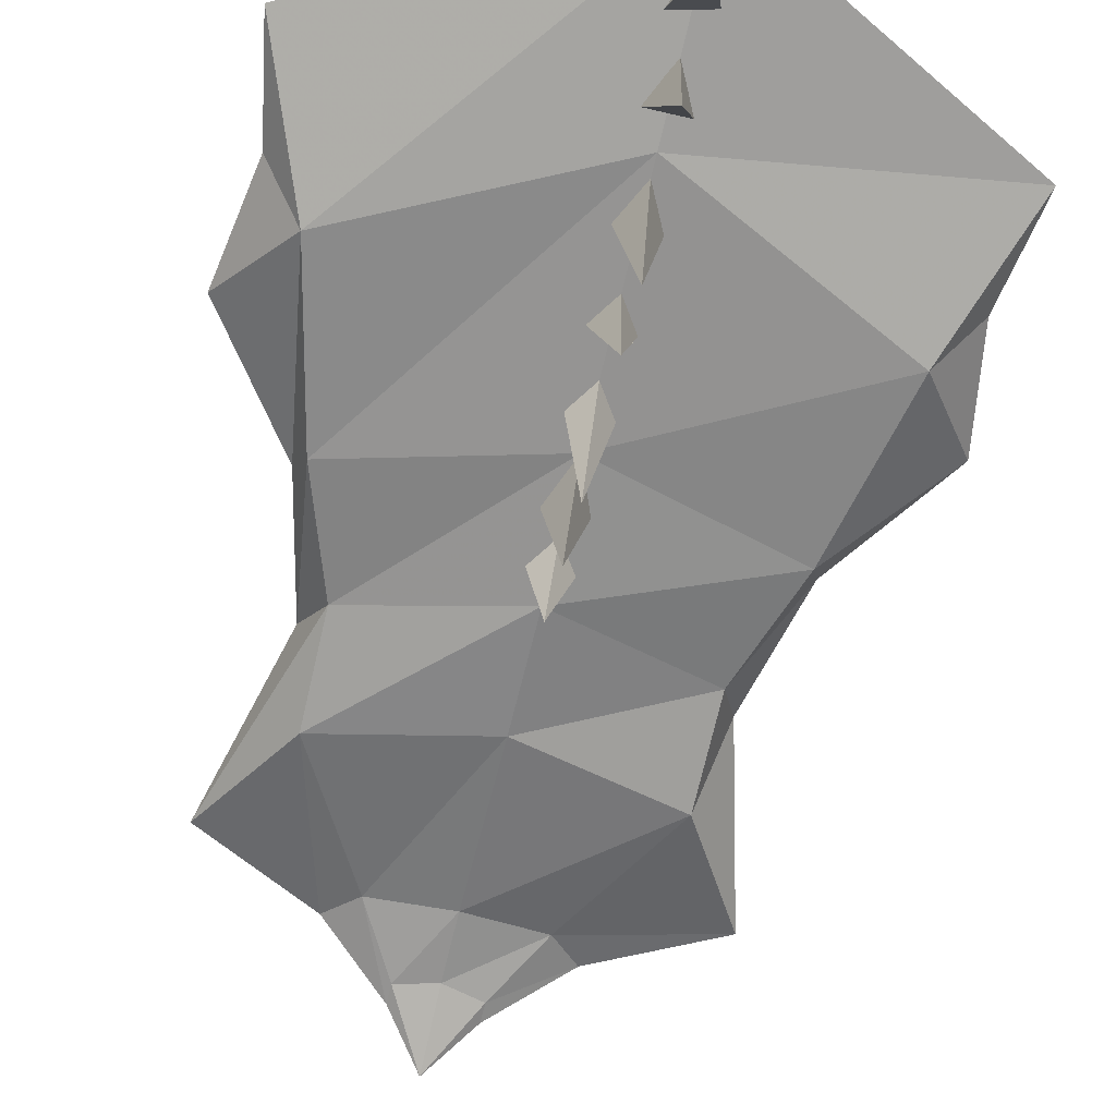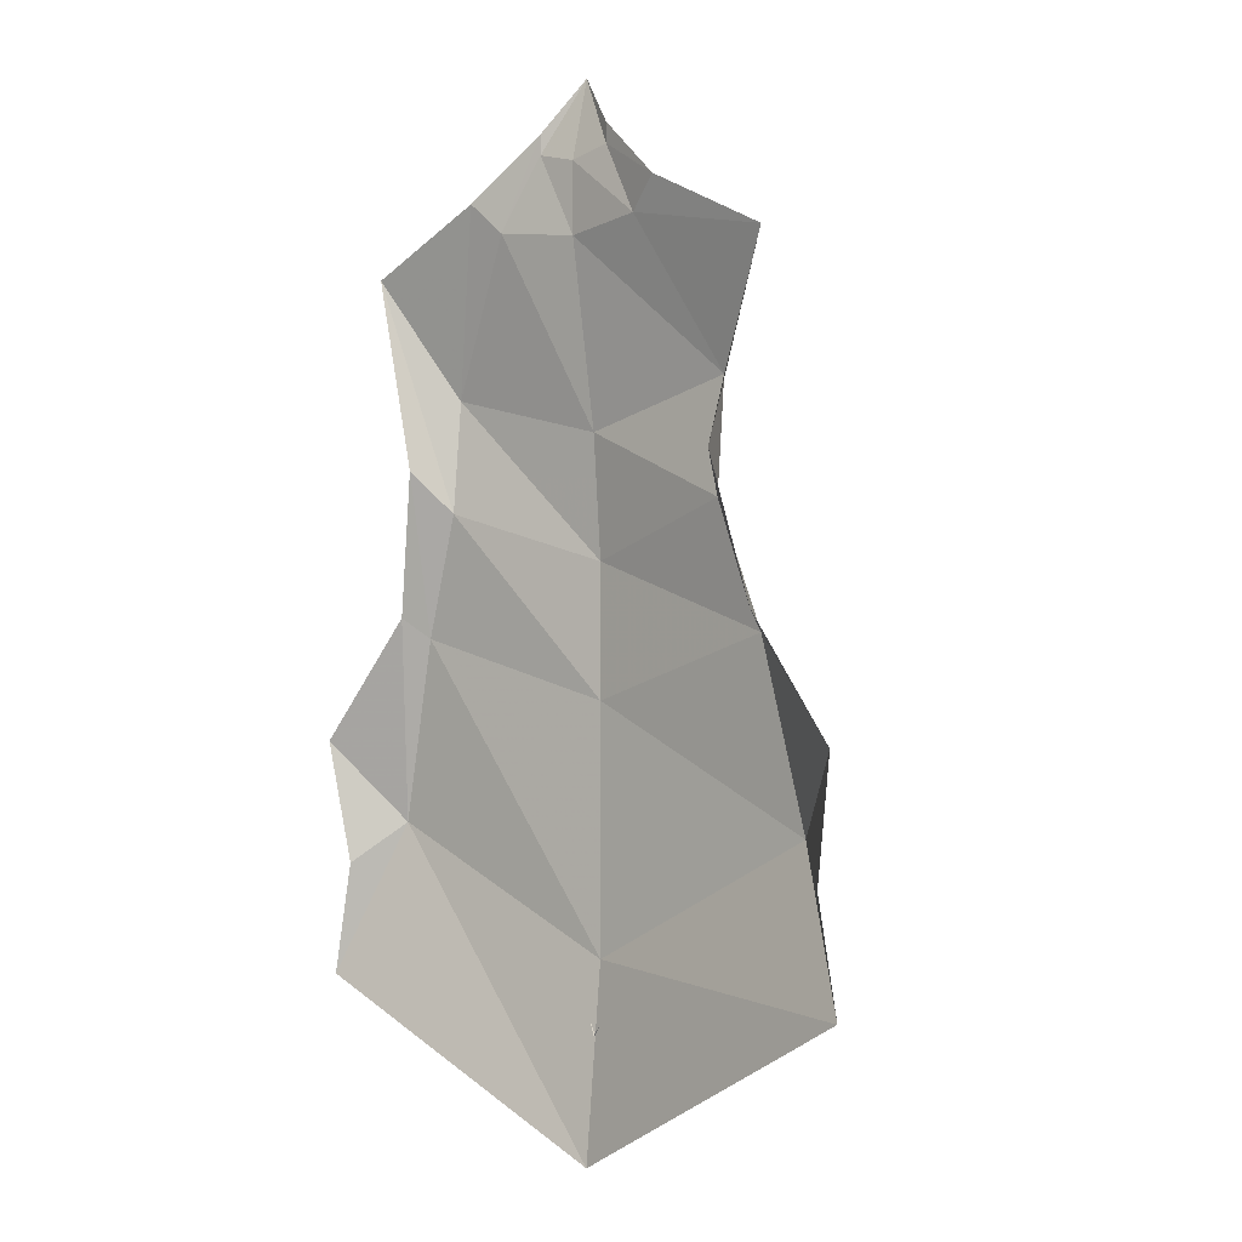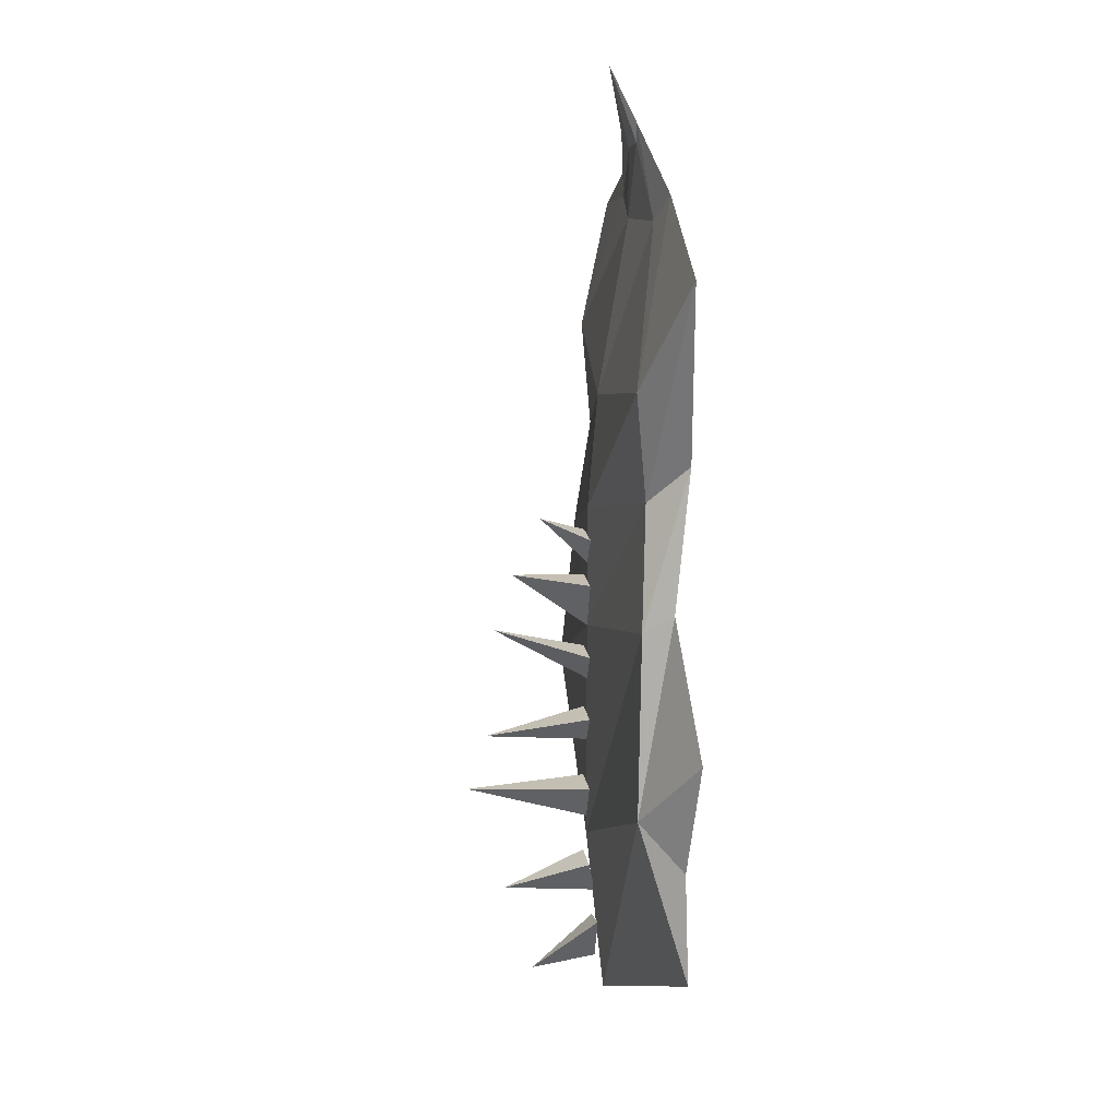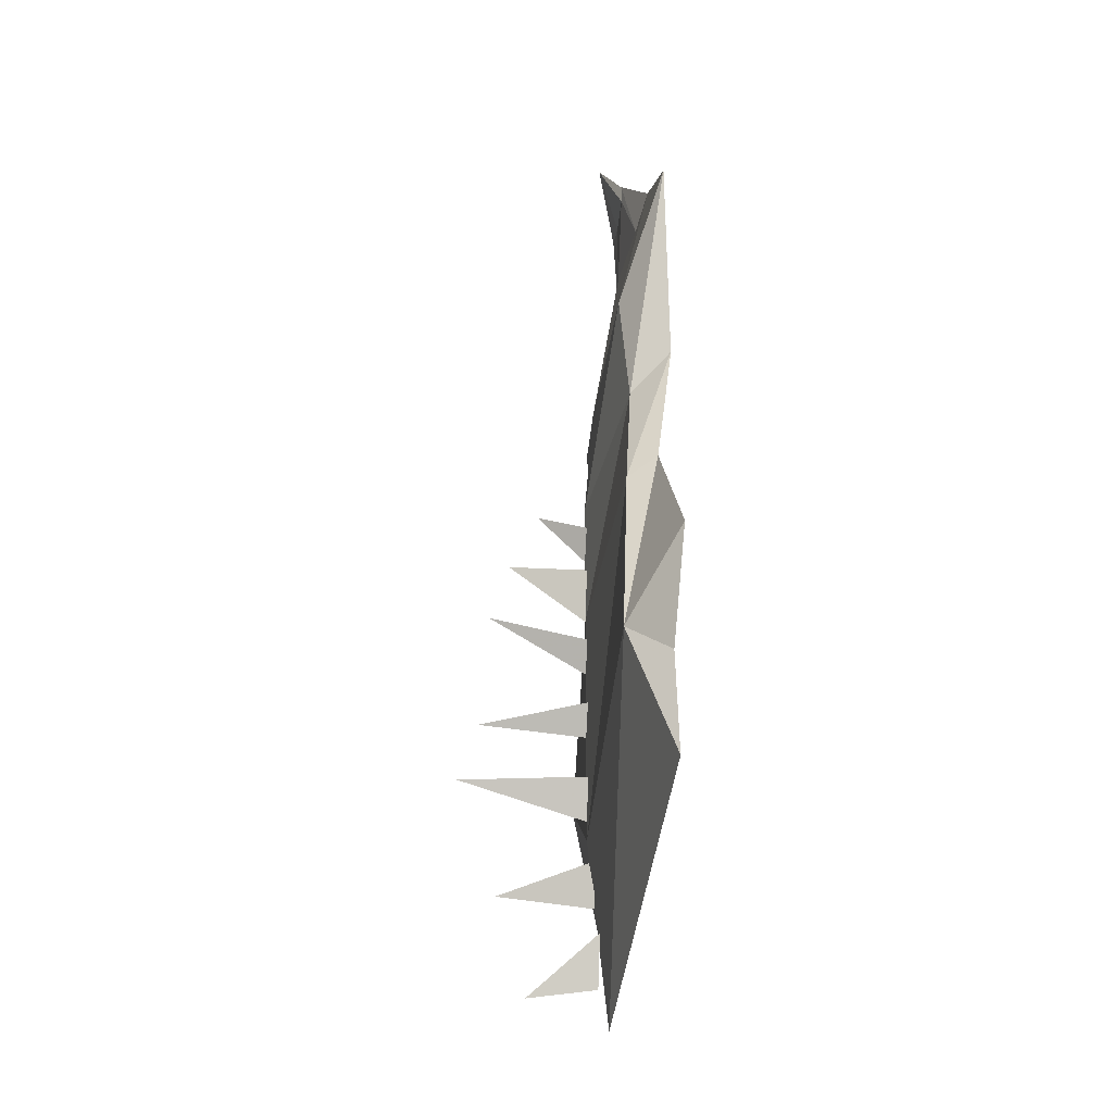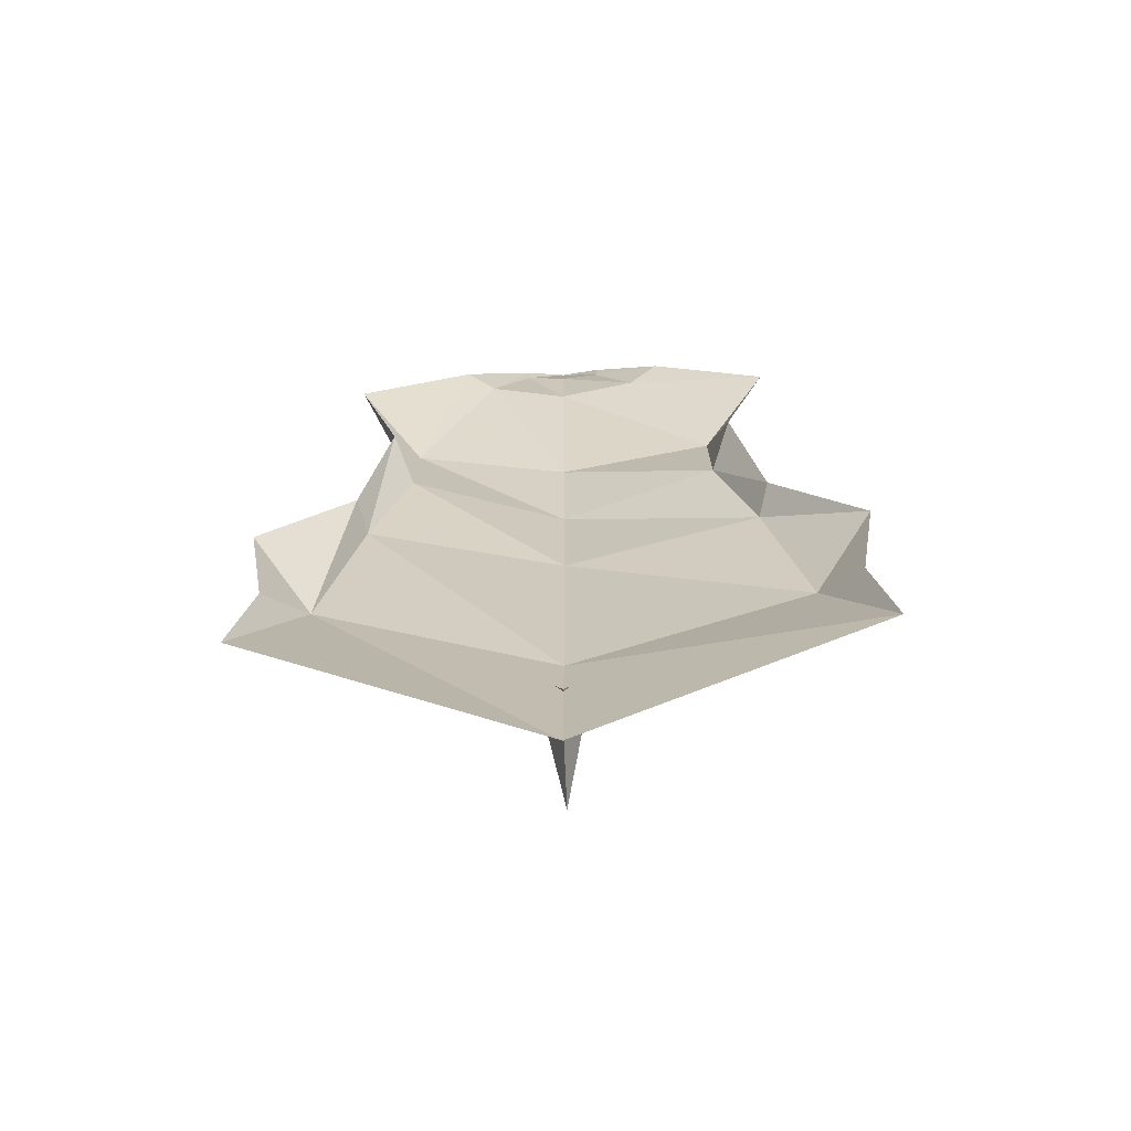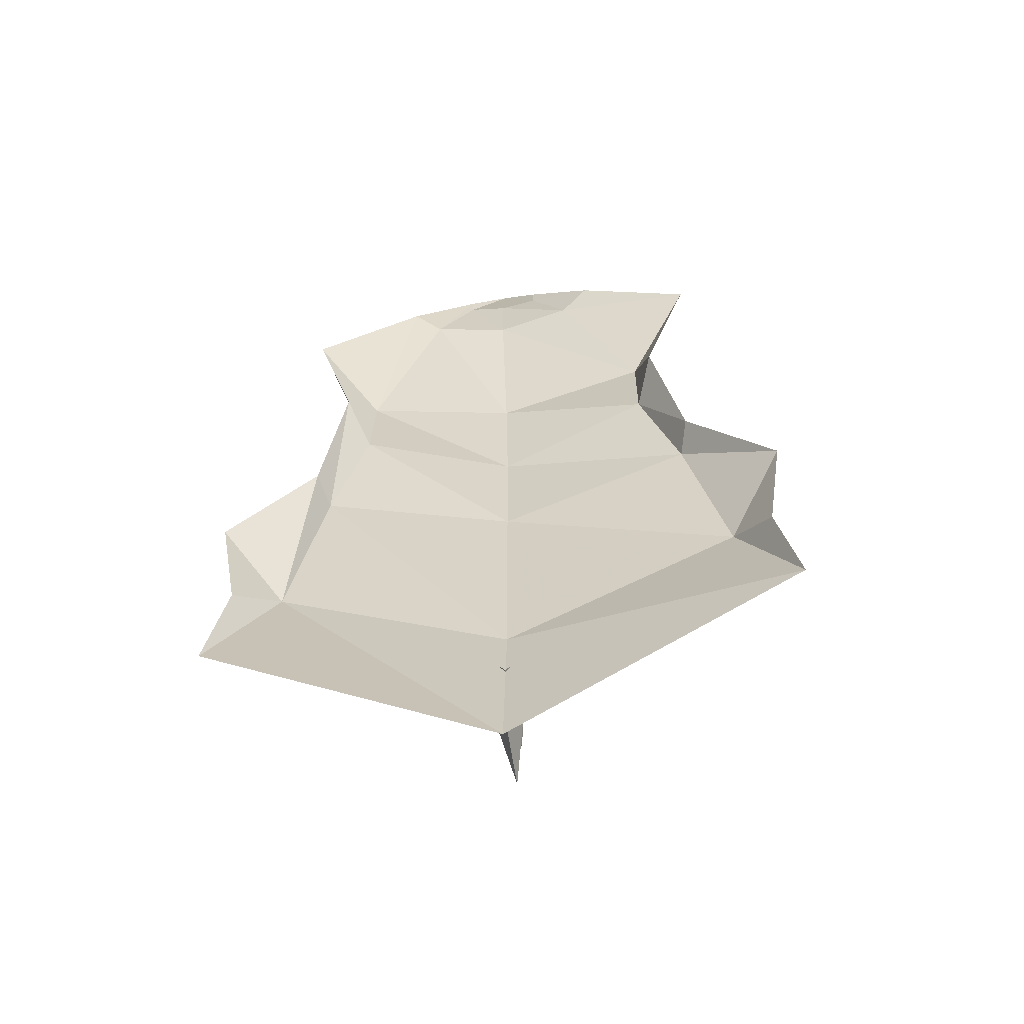
<metadata>
{"format":"obj","ext":"obj","renderer":"f3d","projection":"perspective","resolution":1024,"background":"white","views":[{"elev":-66.8,"azim":166.8,"up":"+Y"},{"elev":-1.8,"azim":-140.5,"up":"+Z"},{"elev":17.9,"azim":81.1,"up":"+Z"},{"elev":-27.6,"azim":84.8,"up":"+Z"},{"elev":-68.0,"azim":-177.4,"up":"+Z"},{"elev":-60.9,"azim":-170.5,"up":"+Z"}]}
</metadata>
<code>
v 0.03125 -0.01562 0.3281
v 0.03125 -0.01562 0.3438
v 0 -0.03125 0.3828
v 0 -0.01562 0.3203
v 0 -0.01562 0.2656
v 0.0625 -0.007812 0.2734
v 0.08594 0 0.2969
v 0.125 -0.03125 0.1562
v 0.1797 0 0.25
v 0.125 -0.02344 0.07031
v 0.1406 0.007812 0.1016
v 0.1562 -0.03125 -0.02344
v 0.1641 -0.007812 -0.007812
v 0.1875 -0.03906 -0.1641
v 0.2344 0 -0.1016
v 0.2188 -0.007812 -0.1953
v 0.2344 -0.007812 -0.2812
v 0 -0.03125 -0.4062
v 0 -0.04688 -0.2578
v -0.2344 -0.007812 -0.2812
v -0.1875 -0.03906 -0.1641
v -0.2188 -0.007812 -0.1953
v -0.2344 0 -0.1016
v -0.1562 -0.03125 -0.02344
v -0.1641 -0.007812 -0.007812
v -0.125 -0.02344 0.07031
v -0.1406 0.007812 0.1016
v -0.125 -0.03125 0.1562
v -0.1797 0 0.25
v -0.0625 -0.007812 0.2734
v -0.08594 0 0.2969
v -0.03125 -0.01562 0.3281
v -0.03125 -0.01562 0.3438
v 0 -0.03906 0.125
v 0 -0.04688 0.03125
v 0 -0.04688 -0.07031
v 0 -0.04688 -0.2422
v 0 -0.1484 -0.2109
v -0.01562 -0.04688 -0.2109
v 0.01562 -0.04688 -0.2109
v 0 -0.04688 -0.1719
v 0 -0.1328 -0.1641
v -0.01562 -0.04688 -0.1484
v 0.01562 -0.04688 -0.1484
v 0 -0.04688 -0.1172
v 0 -0.125 -0.07031
v -0.01562 -0.04688 -0.09375
v 0.01562 -0.04688 -0.09375
v 0 -0.1094 -0.02344
v -0.01562 -0.04688 -0.03125
v 0.01562 -0.04688 -0.03125
v 0 -0.04688 -0.01562
v 0 -0.08594 0.02344
v -0.01562 -0.04688 0.007812
v 0.01562 -0.04688 0.007812
v 0 -0.03906 -0.375
v 0 -0.09375 -0.3828
v -0.01562 -0.03906 -0.3438
v 0.01562 -0.03906 -0.3359
v 0 -0.03906 -0.3125
v 0 -0.1172 -0.3047
v -0.01562 -0.04688 -0.2812
v 0.01562 -0.04688 -0.2812
f 1 2 3
f 1 3 4
f 33 32 3
f 3 32 4
f 1 4 5
f 1 5 6
f 1 6 2
f 2 6 7
f 31 30 32
f 31 32 33
f 4 32 30
f 4 30 5
f 37 38 39
f 39 38 40
f 40 38 37
f 41 42 43
f 43 42 44
f 44 42 41
f 45 46 47
f 47 46 48
f 48 46 45
f 36 49 50
f 50 49 51
f 51 49 36
f 52 53 54
f 54 53 55
f 55 53 52
f 56 57 58
f 58 57 59
f 59 57 56
f 60 61 62
f 62 61 63
f 63 61 60
f 7 6 8
f 7 8 9
f 29 28 30
f 29 30 31
f 5 30 28
f 5 28 34
f 5 34 6
f 6 34 8
f 9 8 10
f 9 10 11
f 11 10 12
f 11 12 13
f 13 12 14
f 13 14 15
f 15 14 16
f 16 14 17
f 17 14 18
f 18 14 19
f 18 19 20
f 20 19 21
f 20 21 22
f 22 21 23
f 23 21 24
f 23 24 25
f 25 24 26
f 25 26 27
f 27 26 28
f 27 28 29
f 8 34 35
f 8 35 10
f 10 35 36
f 10 36 12
f 12 36 19
f 12 19 14
f 34 28 26
f 34 26 35
f 35 26 24
f 35 24 36
f 36 24 21
f 36 21 19

</code>
